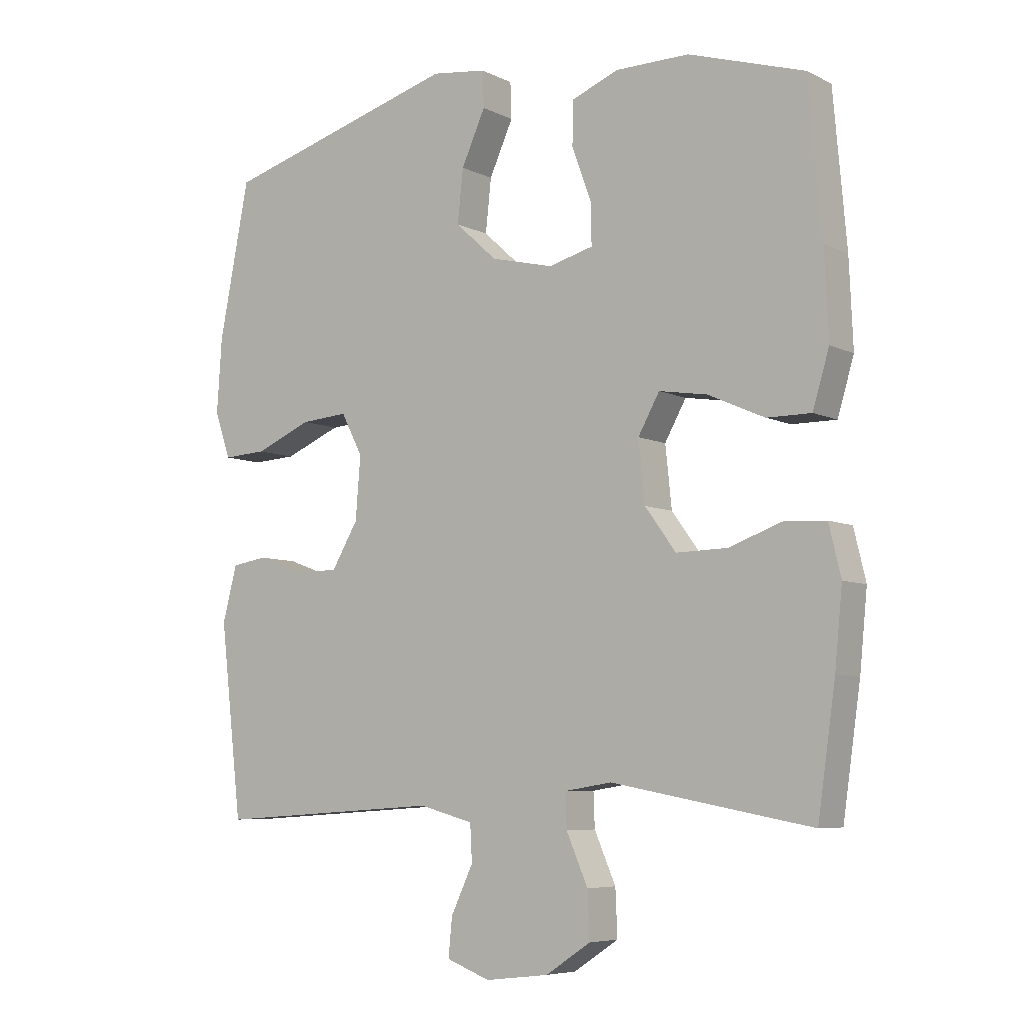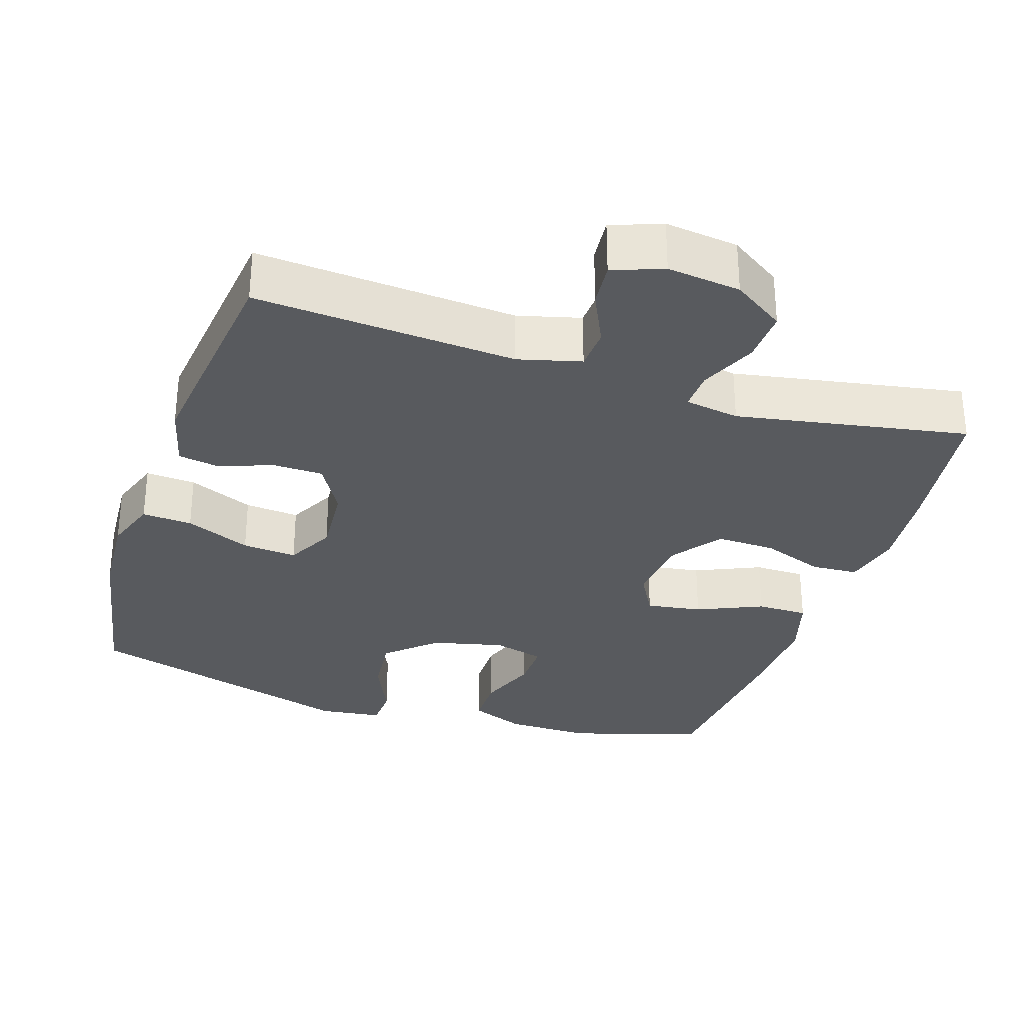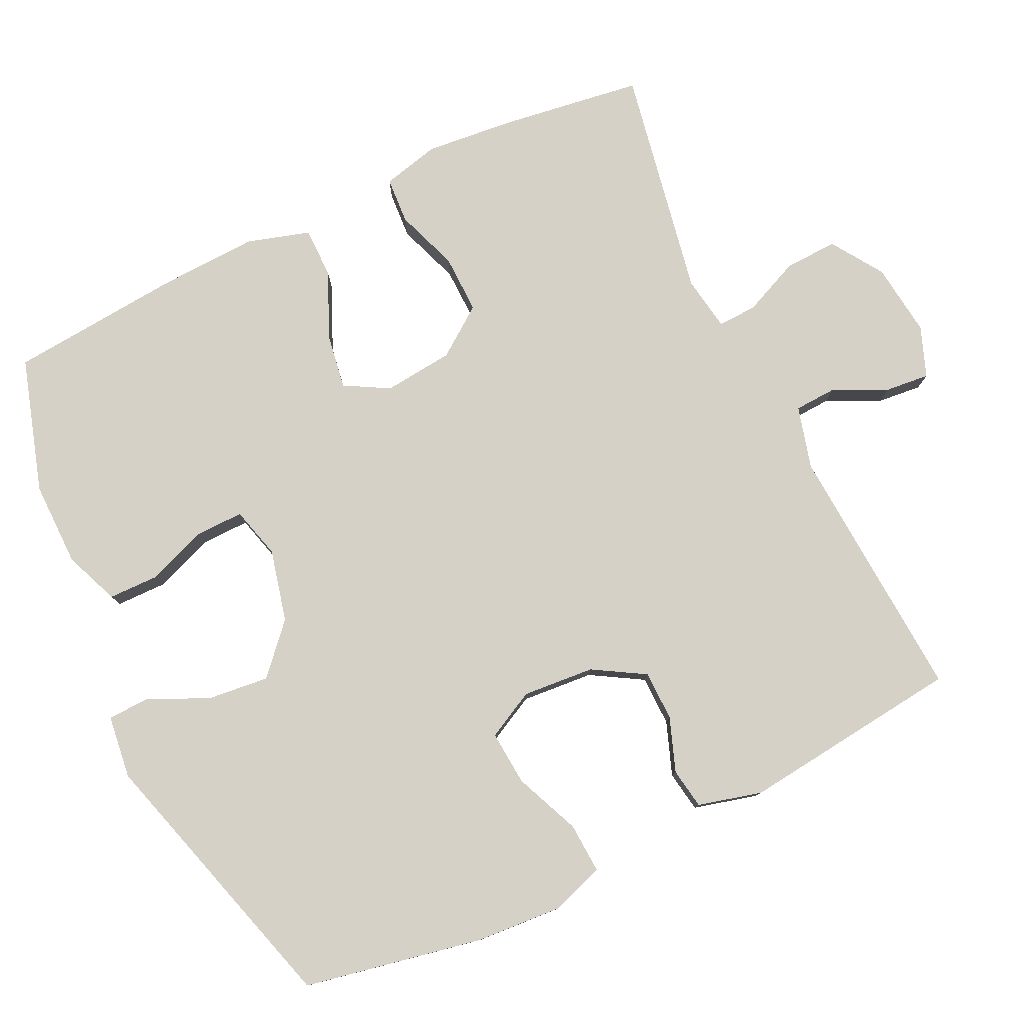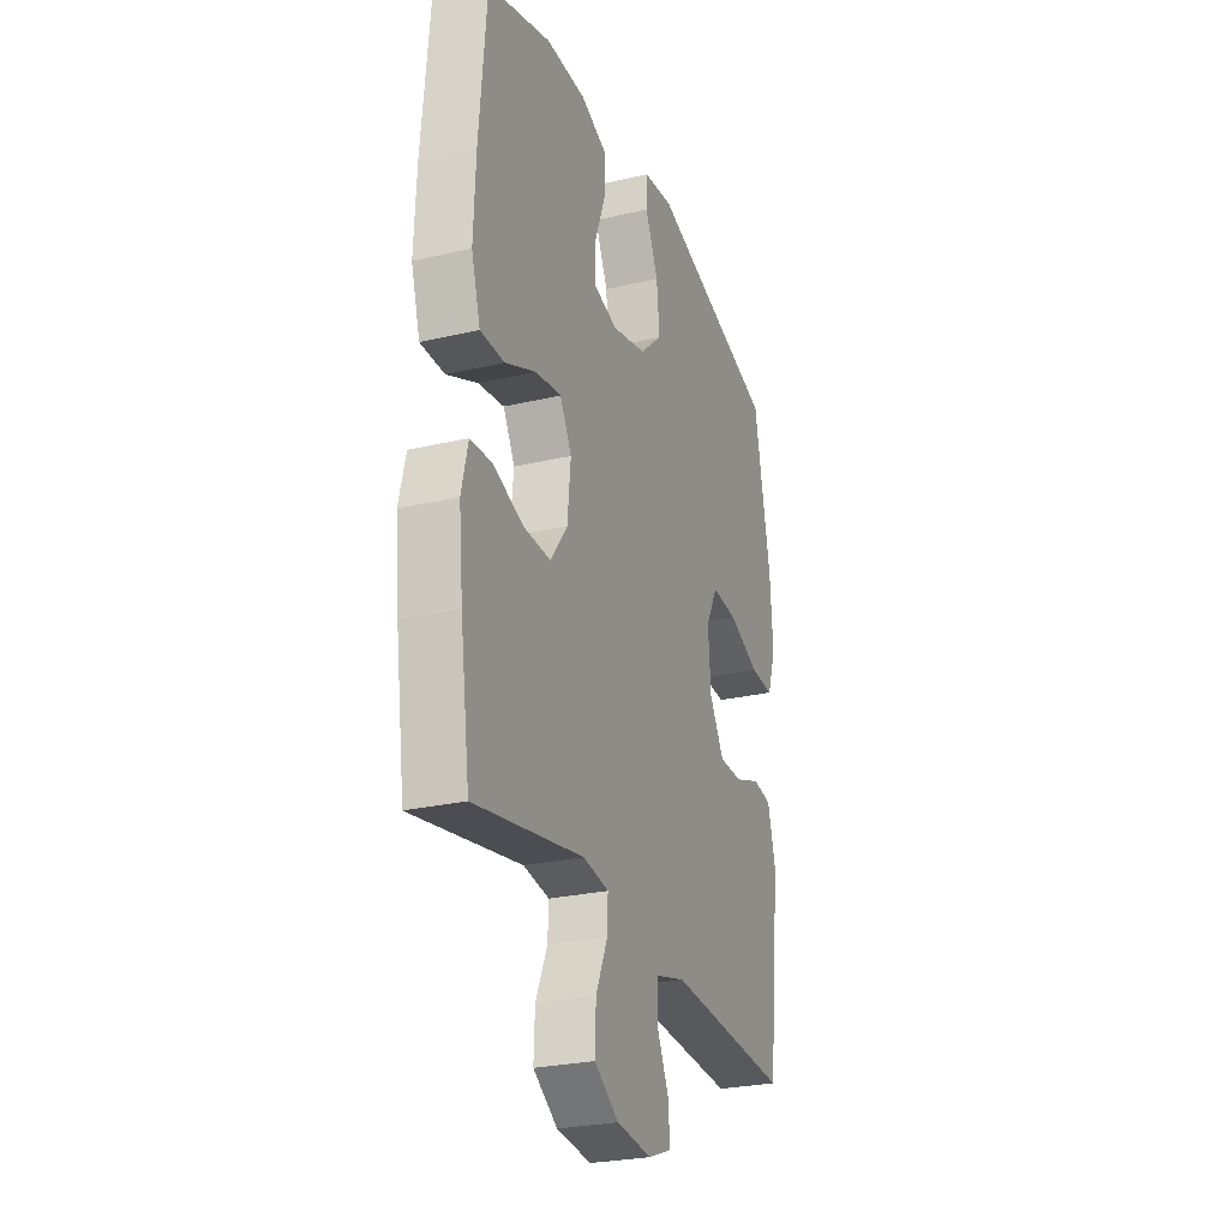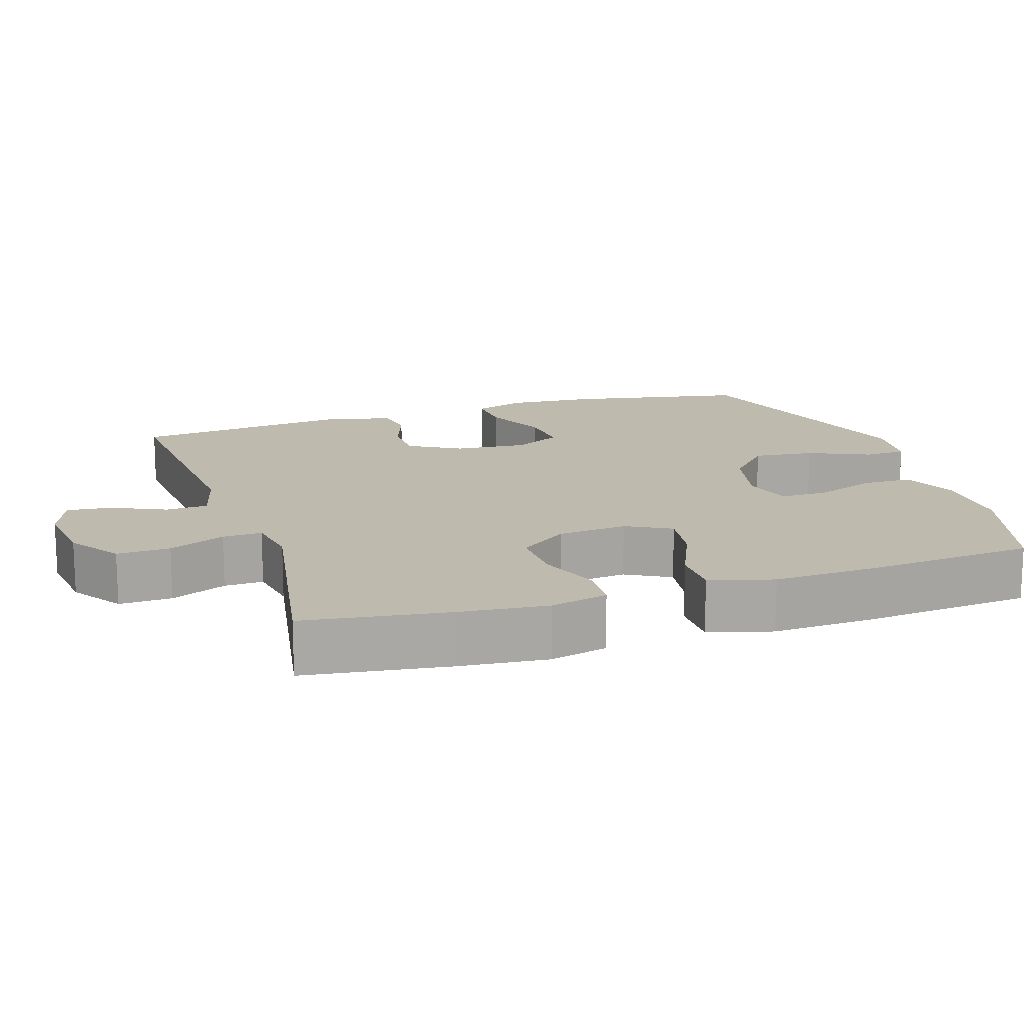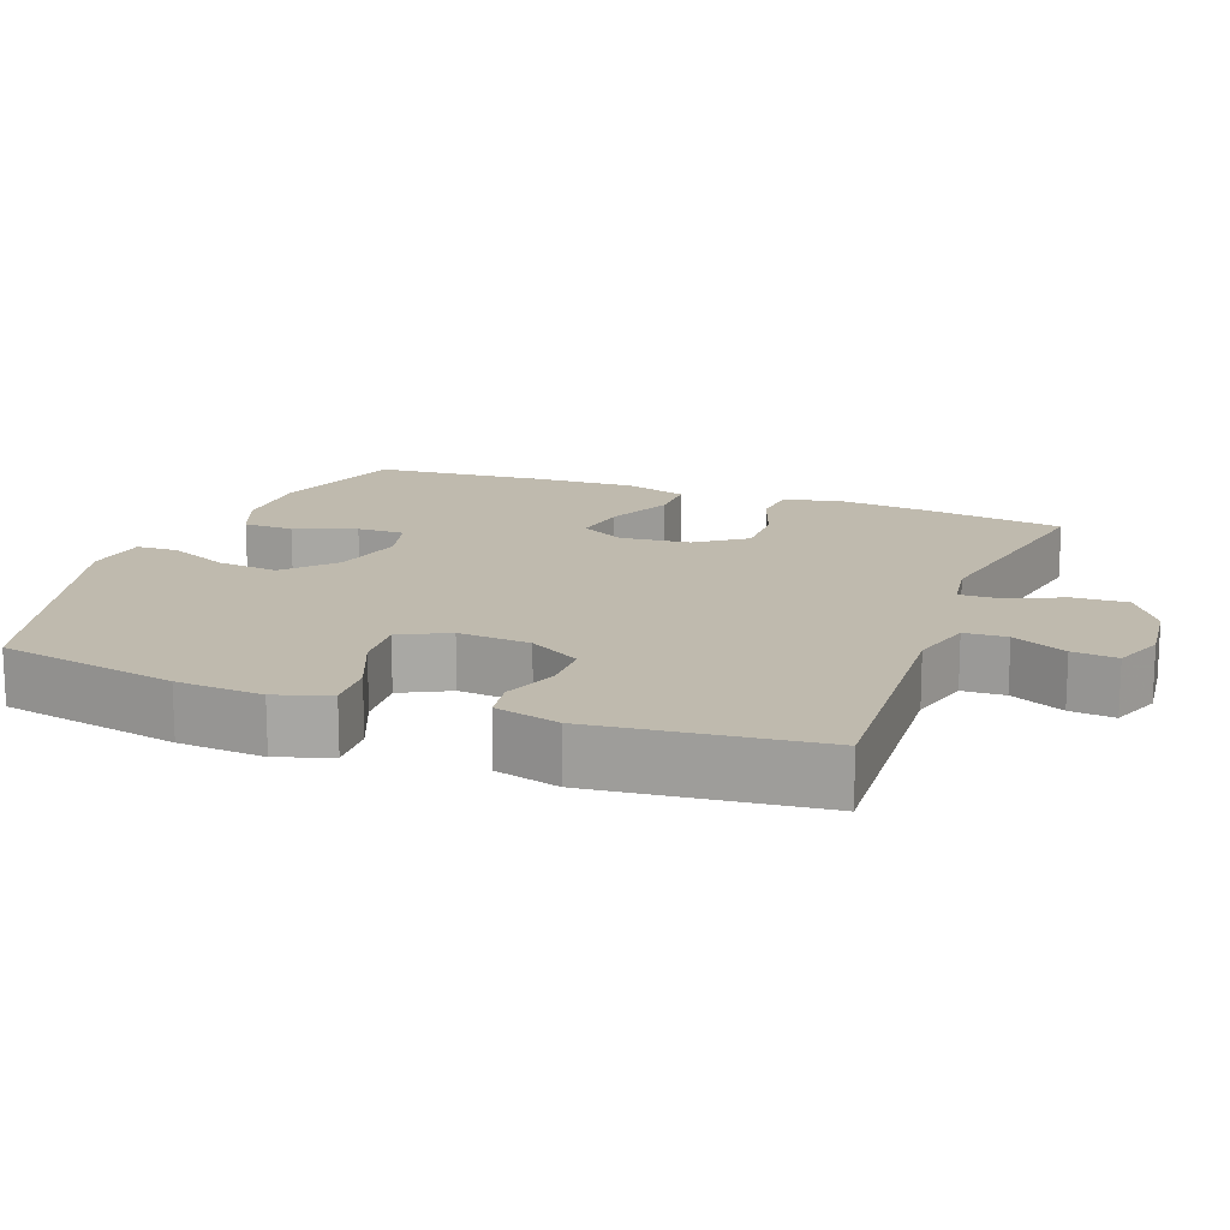
<metadata>
{"format":"obj","ext":"obj","renderer":"f3d","projection":"perspective","resolution":1024,"background":"white","views":[{"elev":-6.5,"azim":-144.4,"up":"+Z"},{"elev":-31.1,"azim":161.8,"up":"+Y"},{"elev":79.3,"azim":64.4,"up":"+Y"},{"elev":-26.4,"azim":-69.8,"up":"+Z"},{"elev":15.4,"azim":-108.2,"up":"+Y"},{"elev":15.5,"azim":110.8,"up":"+Y"}]}
</metadata>
<code>
v 0.5 0.07 -0.5
v 0.142 0.07 -0.476
v 0.056 0.07 -0.499
v 0.053 0.07 -0.557
v 0.088 0.07 -0.631
v 0.094 0.07 -0.692
v 0.025 0.07 -0.718
v -0.076 0.07 -0.706
v -0.147 0.07 -0.659
v -0.144 0.07 -0.586
v -0.11 0.07 -0.508
v -0.108 0.07 -0.454
v -0.183 0.07 -0.442
v -0.5 0.07 -0.5
v -0.528 0.07 -0.304
v -0.54 0.07 -0.183
v -0.521 0.07 -0.104
v -0.457 0.07 -0.1
v -0.371 0.07 -0.131
v -0.29 0.07 -0.133
v -0.241 0.07 -0.066
v -0.231 0.07 0.03
v -0.265 0.07 0.091
v -0.341 0.07 0.079
v -0.431 0.07 0.039
v -0.501 0.07 0.039
v -0.527 0.07 0.126
v -0.521 0.07 0.262
v -0.5 0.07 0.5
v -0.316 0.07 0.557
v -0.199 0.07 0.556
v -0.124 0.07 0.526
v -0.123 0.07 0.457
v -0.154 0.07 0.373
v -0.155 0.07 0.308
v -0.084 0.07 0.289
v 0.015 0.07 0.313
v 0.081 0.07 0.373
v 0.072 0.07 0.457
v 0.034 0.07 0.541
v 0.036 0.07 0.598
v 0.123 0.07 0.609
v 0.5 0.07 0.5
v 0.548 0.07 0.254
v 0.556 0.07 0.136
v 0.531 0.07 0.063
v 0.462 0.07 0.067
v 0.372 0.07 0.105
v 0.297 0.07 0.111
v 0.263 0.07 0.045
v 0.271 0.07 -0.054
v 0.313 0.07 -0.125
v 0.382 0.07 -0.126
v 0.456 0.07 -0.099
v 0.512 0.07 -0.108
v 0.535 0.07 -0.196
v 0.5 0 -0.5
v 0.142 0 -0.476
v 0.056 0 -0.499
v 0.053 0 -0.557
v 0.088 0 -0.631
v 0.094 0 -0.692
v 0.025 0 -0.718
v -0.076 0 -0.706
v -0.147 0 -0.659
v -0.144 0 -0.586
v -0.11 0 -0.508
v -0.108 0 -0.454
v -0.183 0 -0.442
v -0.5 0 -0.5
v -0.528 0 -0.304
v -0.54 0 -0.183
v -0.521 0 -0.104
v -0.457 0 -0.1
v -0.371 0 -0.131
v -0.29 0 -0.133
v -0.241 0 -0.066
v -0.231 0 0.03
v -0.265 0 0.091
v -0.341 0 0.079
v -0.431 0 0.039
v -0.501 0 0.039
v -0.527 0 0.126
v -0.521 0 0.262
v -0.5 0 0.5
v -0.316 0 0.557
v -0.199 0 0.556
v -0.124 0 0.526
v -0.123 0 0.457
v -0.154 0 0.373
v -0.155 0 0.308
v -0.084 0 0.289
v 0.015 0 0.313
v 0.081 0 0.373
v 0.072 0 0.457
v 0.034 0 0.541
v 0.036 0 0.598
v 0.123 0 0.609
v 0.5 0 0.5
v 0.548 0 0.254
v 0.556 0 0.136
v 0.531 0 0.063
v 0.462 0 0.067
v 0.372 0 0.105
v 0.297 0 0.111
v 0.263 0 0.045
v 0.271 0 -0.054
v 0.313 0 -0.125
v 0.382 0 -0.126
v 0.456 0 -0.099
v 0.512 0 -0.108
v 0.535 0 -0.196
f 53 54 55 56
f 52 53 56 1
f 51 52 1 2
f 50 51 2 3
f 45 46 47 48
f 45 48 49
f 44 45 49
f 43 44 49
f 42 43 49
f 39 40 41 42
f 38 39 42 49
f 37 38 49 50
f 31 32 33 34
f 31 34 35
f 30 31 35
f 29 30 35
f 28 29 35
f 27 28 35 36
f 24 25 26 27
f 23 24 27 36
f 16 17 18 19
f 16 19 20
f 13 14 15 16
f 12 13 16 20
f 8 9 10 11
f 8 11 12
f 7 8 12
f 4 5 6 7
f 3 4 7 12
f 22 23 36 37
f 21 22 37 50
f 20 21 50
f 3 12 20 50
f 112 111 110 109
f 57 112 109 108
f 58 57 108 107
f 59 58 107 106
f 104 103 102 101
f 105 104 101
f 105 101 100
f 105 100 99
f 105 99 98
f 98 97 96 95
f 105 98 95 94
f 106 105 94 93
f 90 89 88 87
f 91 90 87
f 91 87 86
f 91 86 85
f 91 85 84
f 92 91 84 83
f 83 82 81 80
f 92 83 80 79
f 75 74 73 72
f 76 75 72
f 72 71 70 69
f 76 72 69 68
f 67 66 65 64
f 68 67 64
f 68 64 63
f 63 62 61 60
f 68 63 60 59
f 93 92 79 78
f 106 93 78 77
f 106 77 76
f 106 76 68 59
f 1 57 58 2
f 2 58 59 3
f 3 59 60 4
f 4 60 61 5
f 5 61 62 6
f 6 62 63 7
f 7 63 64 8
f 8 64 65 9
f 9 65 66 10
f 10 66 67 11
f 11 67 68 12
f 12 68 69 13
f 13 69 70 14
f 14 70 71 15
f 15 71 72 16
f 16 72 73 17
f 17 73 74 18
f 18 74 75 19
f 19 75 76 20
f 20 76 77 21
f 21 77 78 22
f 22 78 79 23
f 23 79 80 24
f 24 80 81 25
f 25 81 82 26
f 26 82 83 27
f 27 83 84 28
f 28 84 85 29
f 29 85 86 30
f 30 86 87 31
f 31 87 88 32
f 32 88 89 33
f 33 89 90 34
f 34 90 91 35
f 35 91 92 36
f 36 92 93 37
f 37 93 94 38
f 38 94 95 39
f 39 95 96 40
f 40 96 97 41
f 41 97 98 42
f 42 98 99 43
f 43 99 100 44
f 44 100 101 45
f 45 101 102 46
f 46 102 103 47
f 47 103 104 48
f 48 104 105 49
f 49 105 106 50
f 50 106 107 51
f 51 107 108 52
f 52 108 109 53
f 53 109 110 54
f 54 110 111 55
f 55 111 112 56
f 56 112 57 1

</code>
